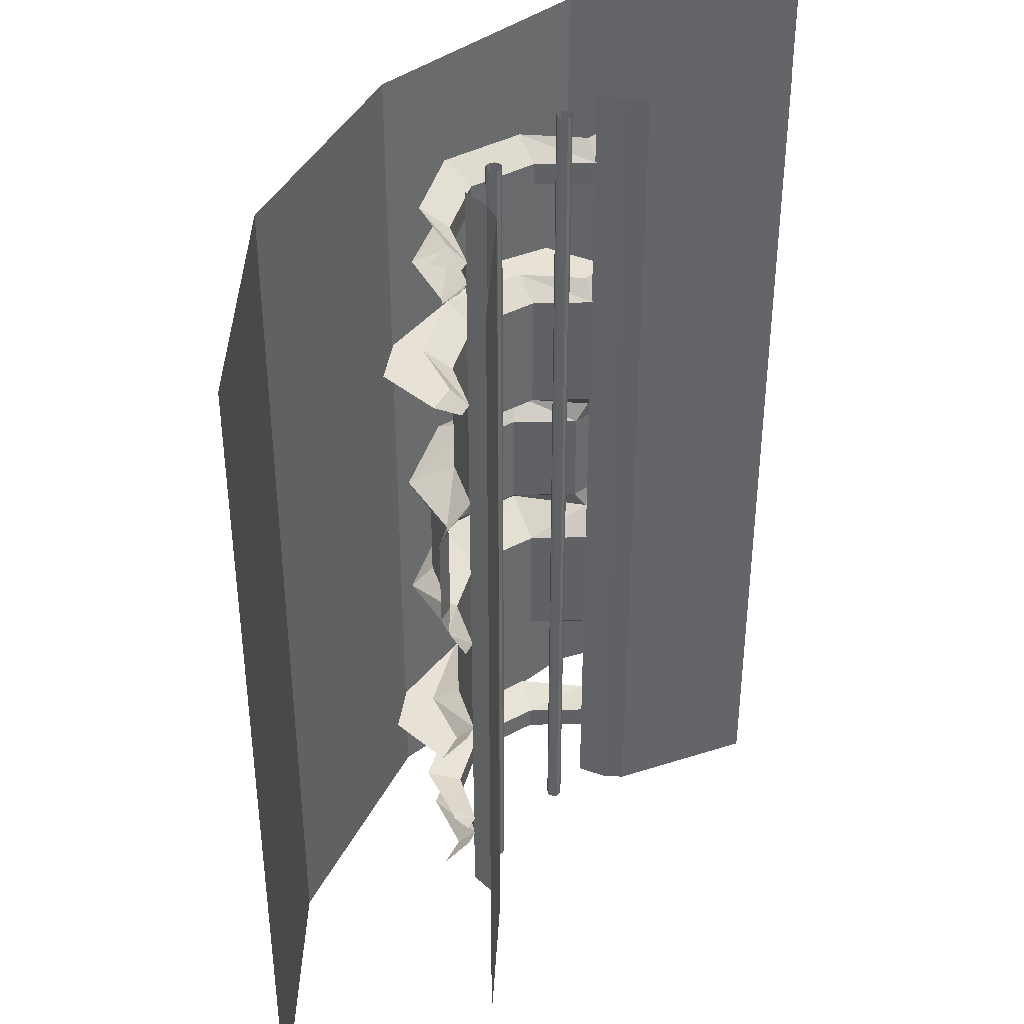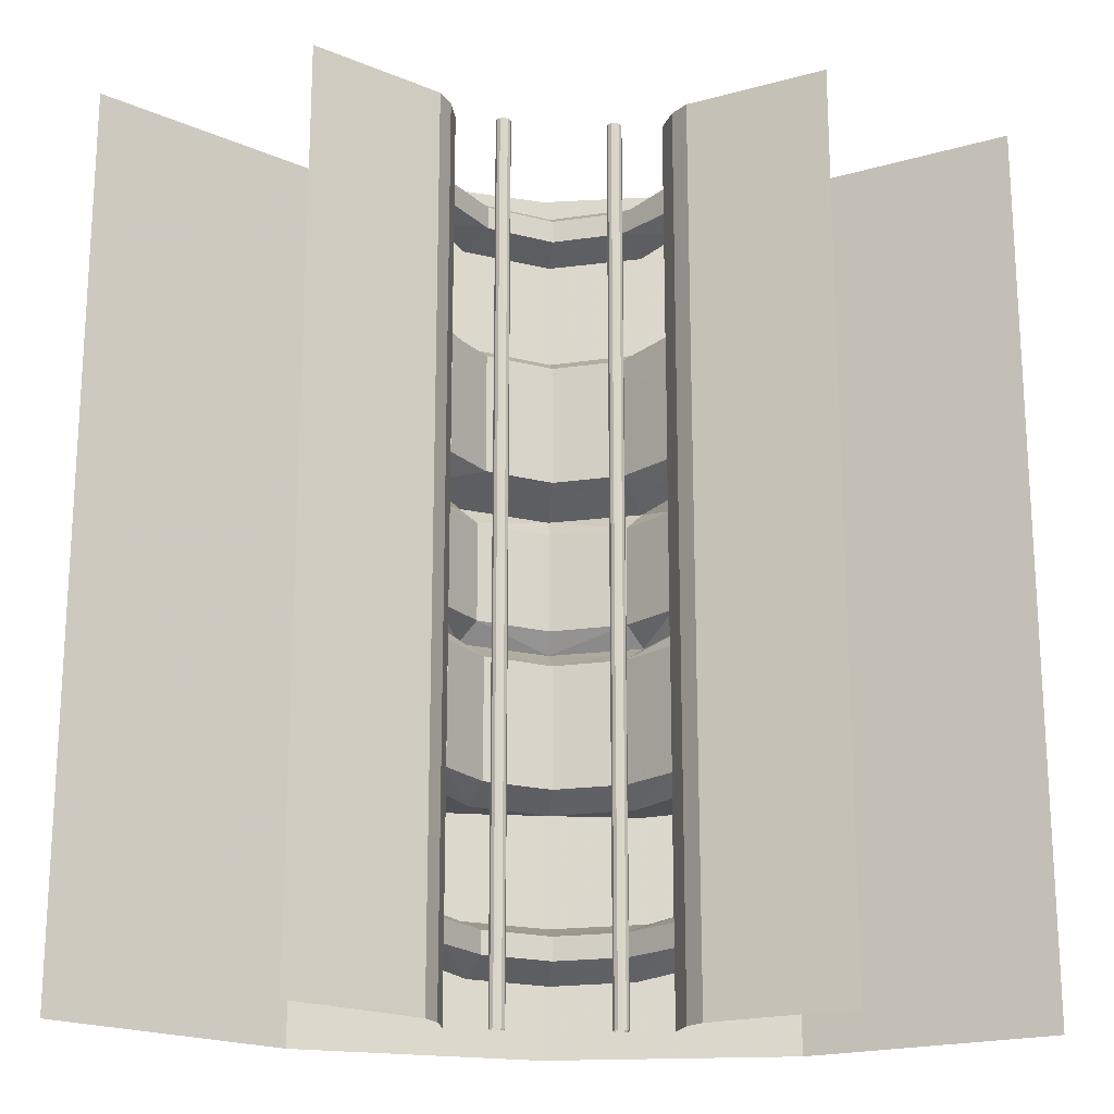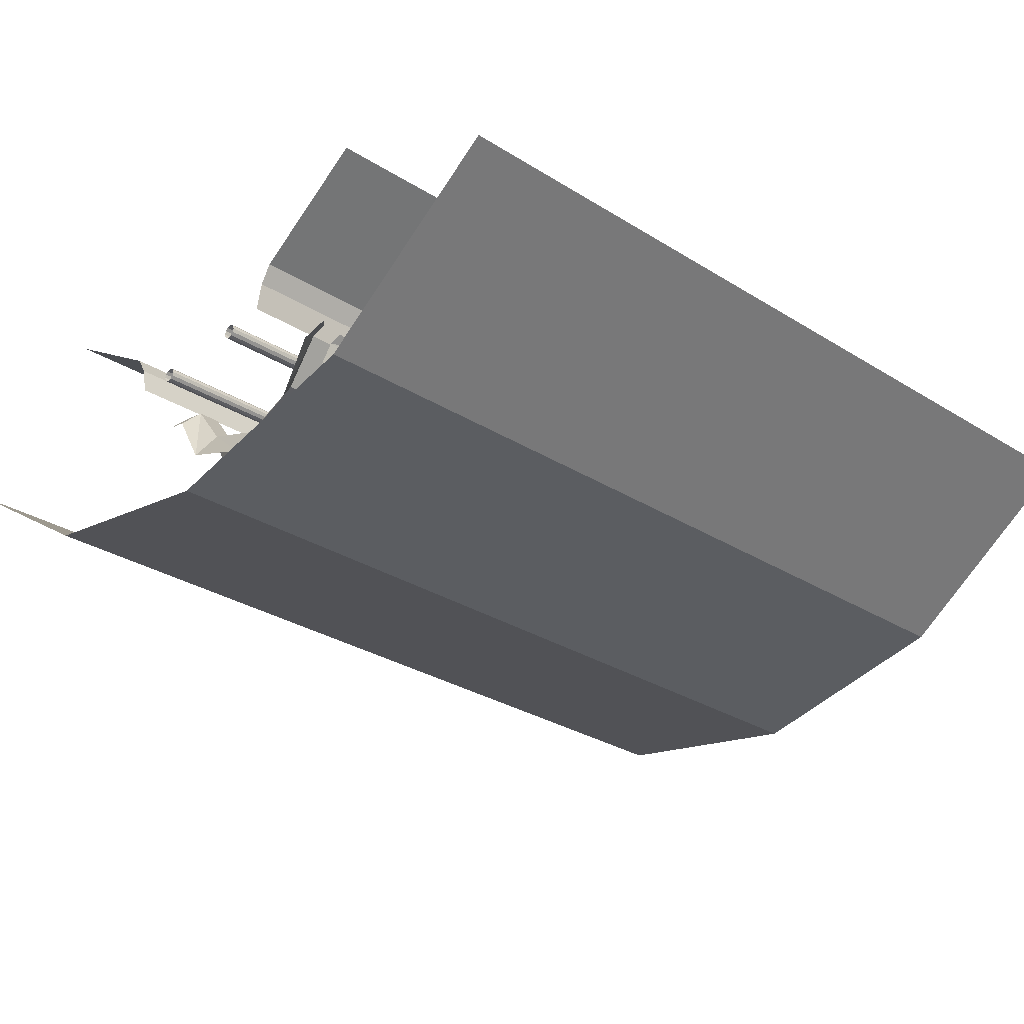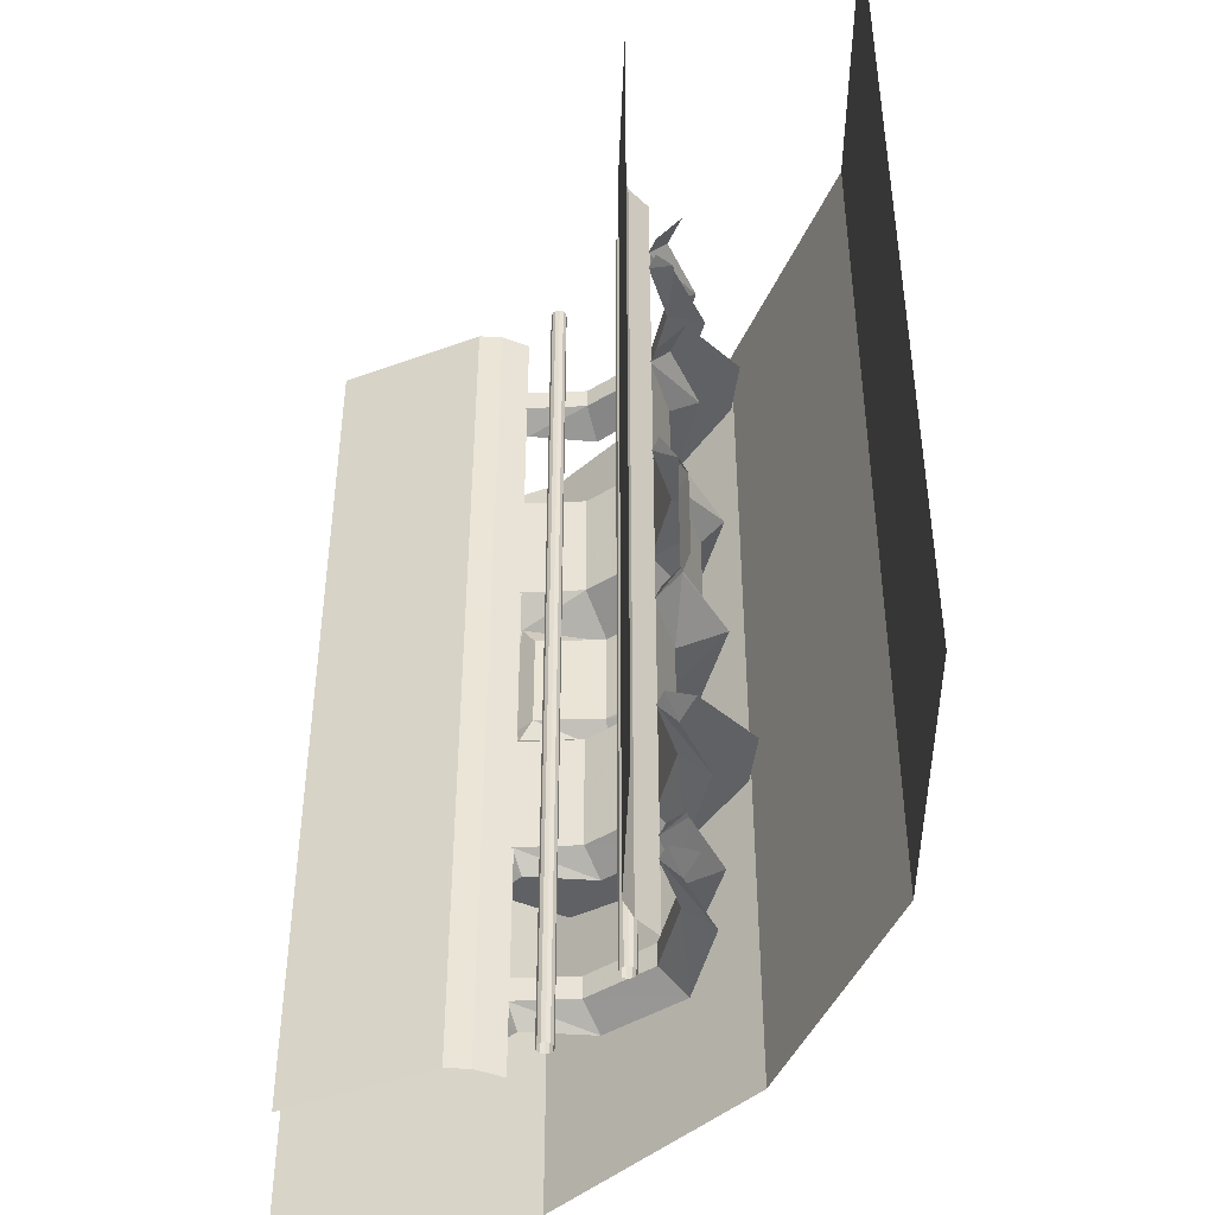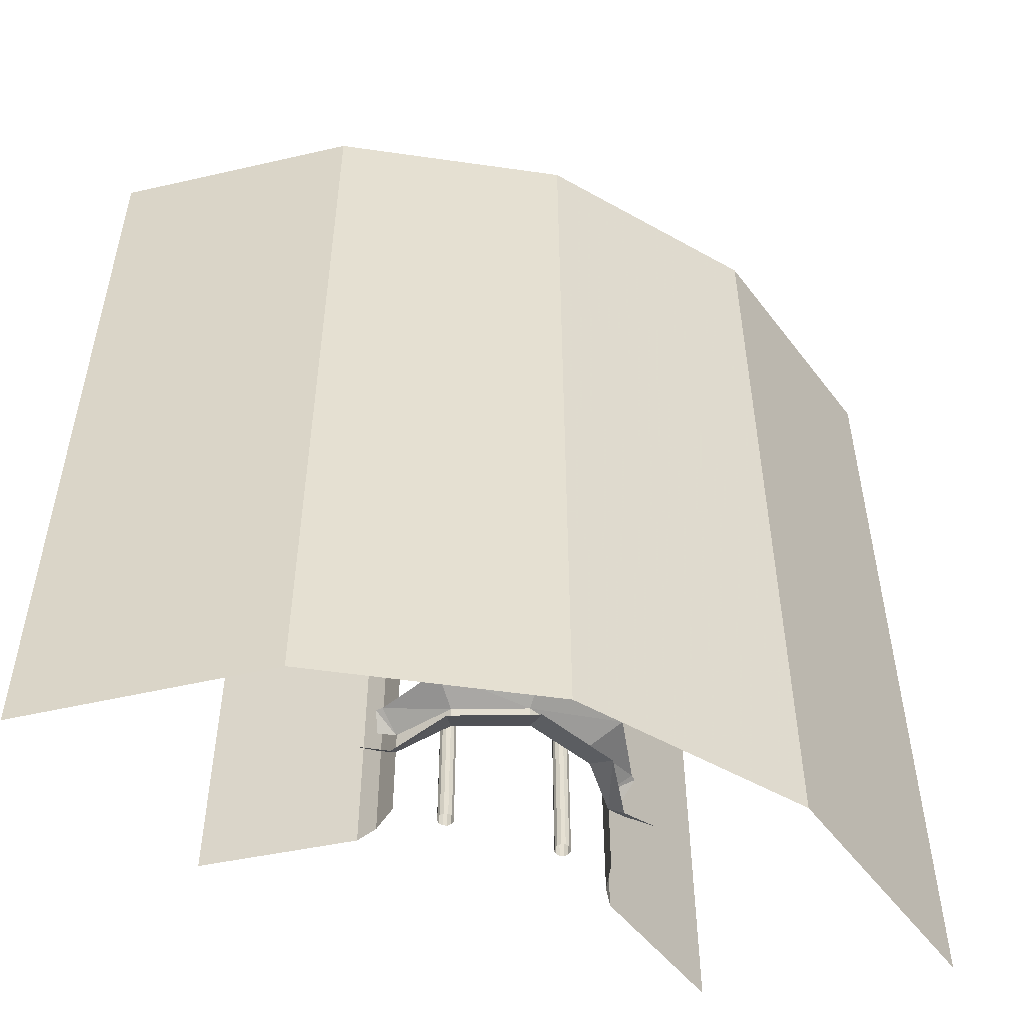
<metadata>
{"format":"obj","ext":"obj","renderer":"f3d","projection":"perspective","resolution":1024,"background":"white","views":[{"elev":40.1,"azim":125.8,"up":"+Z"},{"elev":-19.6,"azim":174.6,"up":"+Z"},{"elev":-30.1,"azim":-132.2,"up":"+Y"},{"elev":-46.2,"azim":-124.7,"up":"+Z"},{"elev":-52.9,"azim":-20.0,"up":"+Z"}]}
</metadata>
<code>
o Cube
v 3 -0.7367 9.633
v 3 -0.7367 5.859
v 5.391 1.554 5.46
v 5.391 1.554 9.633
v 4.637 1.39 9.633
v 4.637 1.39 5.753
v 3 -0.7367 4.199
v 5.391 1.554 4.199
v 4.637 1.39 4.199
v 5.702 0.8949 3.092
v 4.029 -2.541 3.092
v 5.487 0.6931 3.092
v -0.004953 -3.171 2.217
v 3.242 -1.938 2.217
v 5.893 0.5701 2.217
v 4.977 0.3907 2.217
v 5.99 -2.139 10.42
v 3.977 -3.178 10.42
v 3.543 -1.89 10.42
v 6.494 0.9369 10.42
v 5.045 0.6711 10.42
v 4.637 1.32 20.24
v 4.907 2.589 20.24
v 5.425 3.458 20.24
v 11 7.018 20.24
v 2.485 1.498 20.24
v 2.655 1.453 20.24
v 2.78 1.328 20.24
v 2.825 1.158 20.24
v 2.78 0.9881 20.24
v 2.655 0.8636 20.24
v 2.485 0.818 20.24
v 2.315 0.8636 20.24
v 2.191 0.9881 20.24
v 2.145 1.158 20.24
v 2.191 1.328 20.24
v 2.315 1.453 20.24
v 20.24 2.004 20.24
v 10.79 -4.342 20.24
v 10.79 -4.342 10.12
v 20.24 2.004 10.12
v 3 -0.7367 16.9
v 5.391 1.554 16.9
v 4.637 1.39 16.9
v 3 -0.7367 15.87
v 5.391 1.554 15.87
v 4.637 1.39 15.87
v 5.702 0.8949 15.26
v 4.029 -1.964 15.26
v 5.487 0.6931 15.26
v 3.543 -1.89 17.69
v 6.494 0.9369 17.69
v 5.045 0.6711 17.69
v -3 -0.7367 9.633
v -3 -0.7367 5.859
v -5.391 1.554 5.46
v -5.391 1.554 9.633
v -4.637 1.39 9.633
v -4.637 1.39 5.753
v 0 -1.863 9.633
v 4.3e-05 -1.863 5.566
v 0 -1.863 4.199
v -3 -0.7367 4.199
v -5.391 1.554 4.199
v -4.637 1.39 4.199
v -5.702 0.8949 3.092
v -4.029 -2.541 3.092
v -5.487 0.6931 3.092
v 0 -3.928 3.092
v 0.004953 -3.171 2.217
v -3.242 -1.938 2.217
v -5.893 0.5701 2.217
v -4.977 0.3907 2.217
v -5.99 -2.139 10.42
v -3.977 -3.178 10.42
v 0 -3.247 10.42
v -3.543 -1.89 10.42
v -6.494 0.9369 10.42
v -5.045 0.6711 10.42
v -4.637 1.32 20.24
v -4.907 2.589 20.24
v -5.425 3.458 20.24
v -11 7.018 20.24
v -2.485 1.498 20.24
v -2.655 1.453 20.24
v -2.78 1.328 20.24
v -2.825 1.158 20.24
v -2.78 0.9881 20.24
v -2.655 0.8636 20.24
v -2.485 0.818 20.24
v -2.315 0.8636 20.24
v -2.191 0.9881 20.24
v -2.145 1.158 20.24
v -2.191 1.328 20.24
v -2.315 1.453 20.24
v -20.24 2.004 20.24
v -10.79 -4.342 20.24
v 0.000295 -6.483 20.24
v 0.000295 -6.483 10.12
v -10.79 -4.342 10.12
v -20.24 2.004 10.12
v -3 -0.7367 16.9
v -5.391 1.554 16.9
v -4.637 1.39 16.9
v 0 -1.863 16.9
v 0 -1.863 15.87
v -3 -0.7367 15.87
v -5.391 1.554 15.87
v -4.637 1.39 15.87
v -5.702 0.8949 15.26
v -4.029 -1.964 15.26
v -5.487 0.6931 15.26
v 0 -3.351 15.26
v 0 -3.247 17.69
v -3.543 -1.89 17.69
v -6.494 0.9369 17.69
v -5.045 0.6711 17.69
v 3 -0.7367 -9.633
v 3 -0.7367 -5.859
v 5.391 1.554 -5.46
v 5.391 1.554 -9.633
v 4.637 1.39 -9.633
v 4.637 1.39 -5.753
v 3 -0.7367 -4.199
v 5.391 1.554 -4.199
v 4.637 1.39 -4.199
v 5.702 0.8949 -3.092
v 4.029 -2.541 -3.092
v 5.487 0.6931 -3.092
v -0.004953 -3.171 -2.217
v 3.242 -1.938 -2.217
v 5.893 0.5701 -2.217
v 4.977 0.3907 -2.217
v 5.893 0.5701 -1e-06
v 4.977 0.3907 -0
v 3.242 -1.938 0
v -0.004952 -3.171 0
v 5.99 -2.139 -10.42
v 3.977 -3.178 -10.42
v 3.543 -1.89 -10.42
v 6.494 0.9369 -10.42
v 5.045 0.6711 -10.42
v 4.637 1.32 -20.24
v 4.637 1.32 0
v 4.907 2.589 -20.24
v 4.907 2.589 0
v 5.425 3.458 0
v 11 7.018 -0
v 5.425 3.458 -20.24
v 11 7.018 -20.24
v 2.485 1.498 -0
v 2.655 1.453 -0
v 2.78 1.328 0
v 2.825 1.158 0
v 2.78 0.9881 0
v 2.655 0.8636 0
v 2.485 0.818 0
v 2.315 0.8636 0
v 2.191 0.9881 0
v 2.145 1.158 0
v 2.191 1.328 0
v 2.315 1.453 -0
v 2.485 1.498 -20.24
v 2.655 1.453 -20.24
v 2.78 1.328 -20.24
v 2.825 1.158 -20.24
v 2.78 0.9881 -20.24
v 2.655 0.8636 -20.24
v 2.485 0.818 -20.24
v 2.315 0.8636 -20.24
v 2.191 0.9881 -20.24
v 2.145 1.158 -20.24
v 2.191 1.328 -20.24
v 2.315 1.453 -20.24
v 20.24 2.004 -20.24
v 10.79 -4.342 -20.24
v 10.79 -4.342 -10.12
v 20.24 2.004 -10.12
v 20.24 2.004 0.000216
v 10.79 -4.342 0.00022
v 3 -0.7367 -16.9
v 5.391 1.554 -16.9
v 4.637 1.39 -16.9
v 3 -0.7367 -15.87
v 5.391 1.554 -15.87
v 4.637 1.39 -15.87
v 5.702 0.8949 -15.26
v 4.029 -1.964 -15.26
v 5.487 0.6931 -15.26
v 3.543 -1.89 -17.69
v 6.494 0.9369 -17.69
v 5.045 0.6711 -17.69
v -3 -0.7367 -9.633
v -3 -0.7367 -5.859
v -5.391 1.554 -5.46
v -5.391 1.554 -9.633
v -4.637 1.39 -9.633
v -4.637 1.39 -5.753
v 0 -1.863 -9.633
v 4.3e-05 -1.863 -5.566
v 0 -1.863 -4.199
v -3 -0.7367 -4.199
v -5.391 1.554 -4.199
v -4.637 1.39 -4.199
v -5.702 0.8949 -3.092
v -4.029 -2.541 -3.092
v -5.487 0.6931 -3.092
v 0 -3.928 -3.092
v 0.004953 -3.171 -2.217
v -3.242 -1.938 -2.217
v -5.893 0.5701 -2.217
v -4.977 0.3907 -2.217
v -5.893 0.5701 -1e-06
v -4.977 0.3907 -0
v -3.242 -1.938 0
v 0.004952 -3.171 0
v -5.99 -2.139 -10.42
v -3.977 -3.178 -10.42
v 0 -3.247 -10.42
v -3.543 -1.89 -10.42
v -6.494 0.9369 -10.42
v -5.045 0.6711 -10.42
v -4.637 1.32 -20.24
v -4.637 1.32 0
v -4.907 2.589 -20.24
v -4.907 2.589 0
v -5.425 3.458 0
v -11 7.018 -0
v -5.425 3.458 -20.24
v -11 7.018 -20.24
v -2.485 1.498 -0
v -2.655 1.453 -0
v -2.78 1.328 0
v -2.825 1.158 0
v -2.78 0.9881 0
v -2.655 0.8636 0
v -2.485 0.818 0
v -2.315 0.8636 0
v -2.191 0.9881 0
v -2.145 1.158 0
v -2.191 1.328 0
v -2.315 1.453 -0
v -2.485 1.498 -20.24
v -2.655 1.453 -20.24
v -2.78 1.328 -20.24
v -2.825 1.158 -20.24
v -2.78 0.9881 -20.24
v -2.655 0.8636 -20.24
v -2.485 0.818 -20.24
v -2.315 0.8636 -20.24
v -2.191 0.9881 -20.24
v -2.145 1.158 -20.24
v -2.191 1.328 -20.24
v -2.315 1.453 -20.24
v -20.24 2.004 -20.24
v -10.79 -4.342 -20.24
v 0.000295 -6.483 -20.24
v 0.000295 -6.483 -10.12
v -10.79 -4.342 -10.12
v -20.24 2.004 -10.12
v -20.24 2.004 0.000216
v -10.79 -4.342 0.00022
v 0.000292 -6.483 0.00022
v -3 -0.7367 -16.9
v -5.391 1.554 -16.9
v -4.637 1.39 -16.9
v 0 -1.863 -16.9
v 0 -1.863 -15.87
v -3 -0.7367 -15.87
v -5.391 1.554 -15.87
v -4.637 1.39 -15.87
v -5.702 0.8949 -15.26
v -4.029 -1.964 -15.26
v -5.487 0.6931 -15.26
v 0 -3.351 -15.26
v 0 -3.247 -17.69
v -3.543 -1.89 -17.69
v -6.494 0.9369 -17.69
v -5.045 0.6711 -17.69
f 7 9 12
f 7 12 11
f 9 8 10
f 9 10 12
f 62 7 11
f 62 11 69
f 69 11 14
f 69 14 13
f 12 10 15
f 12 15 16
f 11 12 16
f 11 16 14
f 14 16 135
f 14 135 136
f 16 15 134
f 16 134 135
f 13 14 136
f 13 136 137
f 1 60 76
f 1 76 19
f 4 5 21
f 4 21 20
f 5 1 19
f 5 19 21
f 17 19 76
f 17 76 18
f 17 20 21
f 17 21 19
f 22 23 146
f 22 146 144
f 146 23 24
f 146 24 147
f 148 147 24
f 148 24 25
f 151 26 27
f 151 27 152
f 152 27 28
f 152 28 153
f 153 28 29
f 153 29 154
f 154 29 30
f 154 30 155
f 155 30 31
f 155 31 156
f 156 31 32
f 156 32 157
f 157 32 33
f 157 33 158
f 158 33 34
f 158 34 159
f 159 34 35
f 159 35 160
f 160 35 36
f 160 36 161
f 161 36 37
f 161 37 162
f 162 37 26
f 162 26 151
f 1 7 62
f 1 62 60
f 1 5 9
f 1 9 7
f 98 39 40
f 98 40 99
f 39 38 41
f 39 41 40
f 40 41 179
f 40 179 180
f 99 40 180
f 99 180 263
f 45 47 50
f 45 50 49
f 47 46 48
f 47 48 50
f 106 45 49
f 106 49 113
f 42 105 114
f 42 114 51
f 43 44 53
f 43 53 52
f 44 42 51
f 44 51 53
f 42 45 106
f 42 106 105
f 42 44 47
f 42 47 45
f 63 67 68
f 63 68 65
f 65 68 66
f 65 66 64
f 62 69 67
f 62 67 63
f 69 70 71
f 69 71 67
f 68 73 72
f 68 72 66
f 67 71 73
f 67 73 68
f 71 215 214
f 71 214 73
f 73 214 213
f 73 213 72
f 70 216 215
f 70 215 71
f 54 77 76
f 54 76 60
f 57 78 79
f 57 79 58
f 58 79 77
f 58 77 54
f 74 75 76
f 74 76 77
f 74 77 79
f 74 79 78
f 80 224 226
f 80 226 81
f 226 227 82
f 226 82 81
f 228 83 82
f 228 82 227
f 231 232 85
f 231 85 84
f 232 233 86
f 232 86 85
f 233 234 87
f 233 87 86
f 234 235 88
f 234 88 87
f 235 236 89
f 235 89 88
f 236 237 90
f 236 90 89
f 237 238 91
f 237 91 90
f 238 239 92
f 238 92 91
f 239 240 93
f 239 93 92
f 240 241 94
f 240 94 93
f 241 242 95
f 241 95 94
f 242 231 84
f 242 84 95
f 54 60 62
f 54 62 63
f 54 63 65
f 54 65 58
f 98 99 100
f 98 100 97
f 97 100 101
f 97 101 96
f 100 262 261
f 100 261 101
f 99 263 262
f 99 262 100
f 107 111 112
f 107 112 109
f 109 112 110
f 109 110 108
f 106 113 111
f 106 111 107
f 102 115 114
f 102 114 105
f 103 116 117
f 103 117 104
f 104 117 115
f 104 115 102
f 102 105 106
f 102 106 107
f 102 107 109
f 102 109 104
f 124 128 129
f 124 129 126
f 126 129 127
f 126 127 125
f 201 208 128
f 201 128 124
f 208 130 131
f 208 131 128
f 129 133 132
f 129 132 127
f 128 131 133
f 128 133 129
f 131 136 135
f 131 135 133
f 133 135 134
f 133 134 132
f 130 137 136
f 130 136 131
f 118 140 219
f 118 219 199
f 121 141 142
f 121 142 122
f 122 142 140
f 122 140 118
f 138 139 219
f 138 219 140
f 138 140 142
f 138 142 141
f 143 144 146
f 143 146 145
f 146 147 149
f 146 149 145
f 148 150 149
f 148 149 147
f 151 152 164
f 151 164 163
f 152 153 165
f 152 165 164
f 153 154 166
f 153 166 165
f 154 155 167
f 154 167 166
f 155 156 168
f 155 168 167
f 156 157 169
f 156 169 168
f 157 158 170
f 157 170 169
f 158 159 171
f 158 171 170
f 159 160 172
f 159 172 171
f 160 161 173
f 160 173 172
f 161 162 174
f 161 174 173
f 162 151 163
f 162 163 174
f 118 199 201
f 118 201 124
f 118 124 126
f 118 126 122
f 257 258 177
f 257 177 176
f 176 177 178
f 176 178 175
f 177 180 179
f 177 179 178
f 258 263 180
f 258 180 177
f 184 188 189
f 184 189 186
f 186 189 187
f 186 187 185
f 268 275 188
f 268 188 184
f 181 190 276
f 181 276 267
f 182 191 192
f 182 192 183
f 183 192 190
f 183 190 181
f 181 267 268
f 181 268 184
f 181 184 186
f 181 186 183
f 202 204 207
f 202 207 206
f 204 203 205
f 204 205 207
f 201 202 206
f 201 206 208
f 208 206 210
f 208 210 209
f 207 205 211
f 207 211 212
f 206 207 212
f 206 212 210
f 210 212 214
f 210 214 215
f 212 211 213
f 212 213 214
f 209 210 215
f 209 215 216
f 193 199 219
f 193 219 220
f 196 197 222
f 196 222 221
f 197 193 220
f 197 220 222
f 217 220 219
f 217 219 218
f 217 221 222
f 217 222 220
f 223 225 226
f 223 226 224
f 226 225 229
f 226 229 227
f 228 227 229
f 228 229 230
f 231 243 244
f 231 244 232
f 232 244 245
f 232 245 233
f 233 245 246
f 233 246 234
f 234 246 247
f 234 247 235
f 235 247 248
f 235 248 236
f 236 248 249
f 236 249 237
f 237 249 250
f 237 250 238
f 238 250 251
f 238 251 239
f 239 251 252
f 239 252 240
f 240 252 253
f 240 253 241
f 241 253 254
f 241 254 242
f 242 254 243
f 242 243 231
f 193 202 201
f 193 201 199
f 193 197 204
f 193 204 202
f 257 256 259
f 257 259 258
f 256 255 260
f 256 260 259
f 259 260 261
f 259 261 262
f 258 259 262
f 258 262 263
f 269 271 274
f 269 274 273
f 271 270 272
f 271 272 274
f 268 269 273
f 268 273 275
f 264 267 276
f 264 276 277
f 265 266 279
f 265 279 278
f 266 264 277
f 266 277 279
f 264 269 268
f 264 268 267
f 264 266 271
f 264 271 269

</code>
